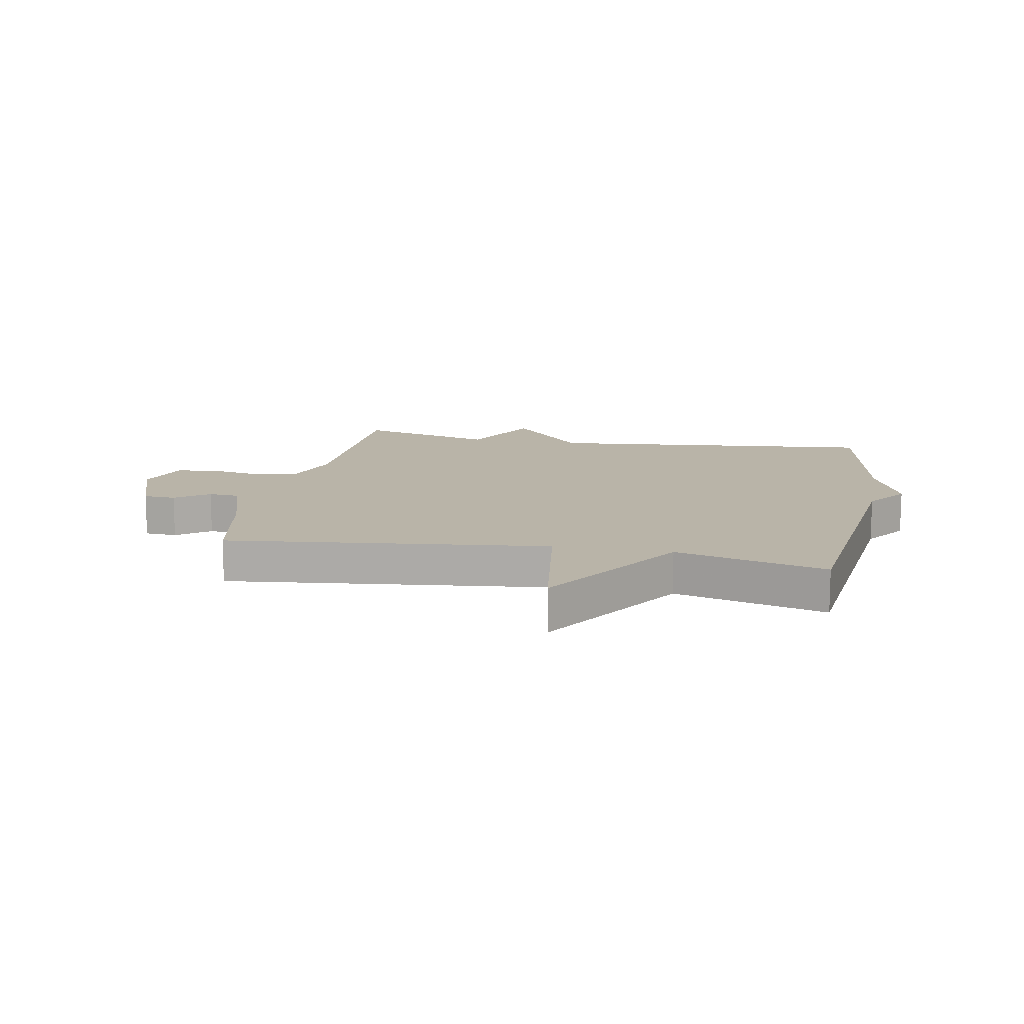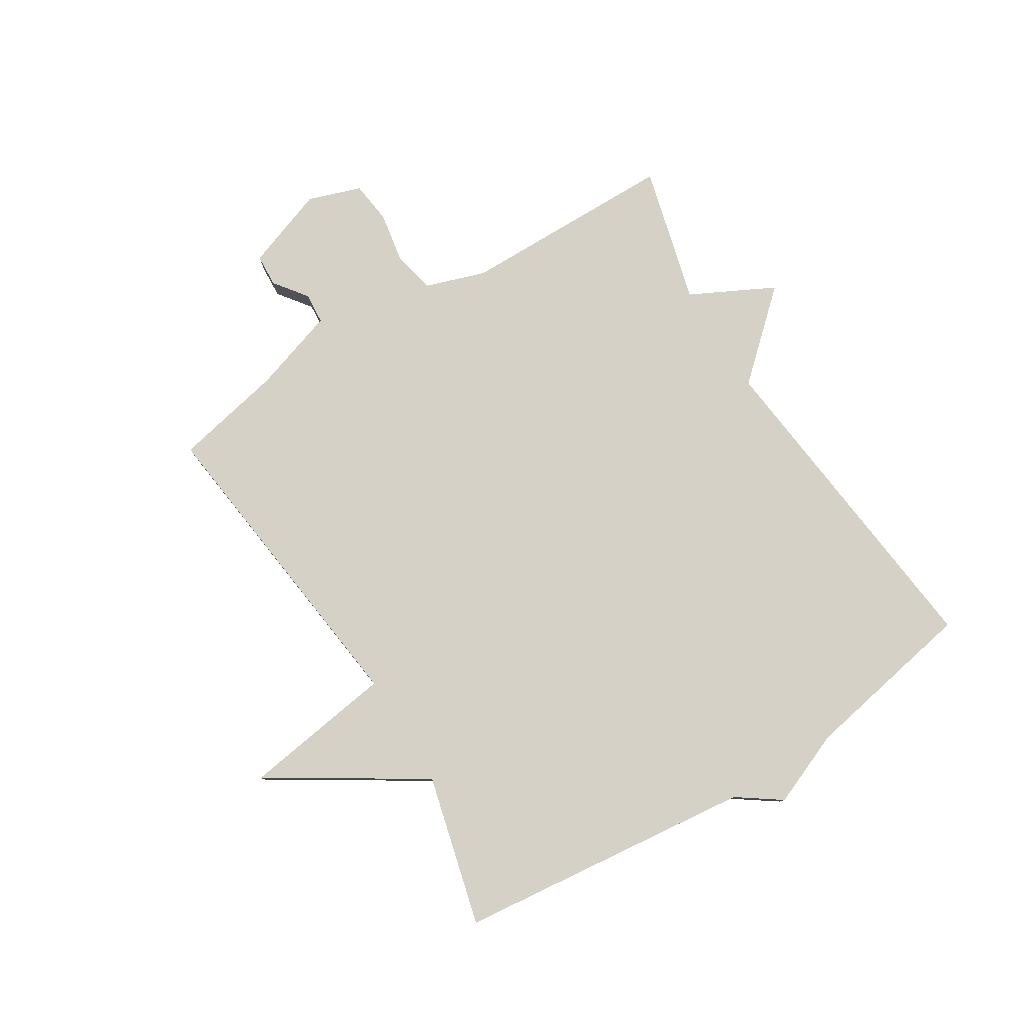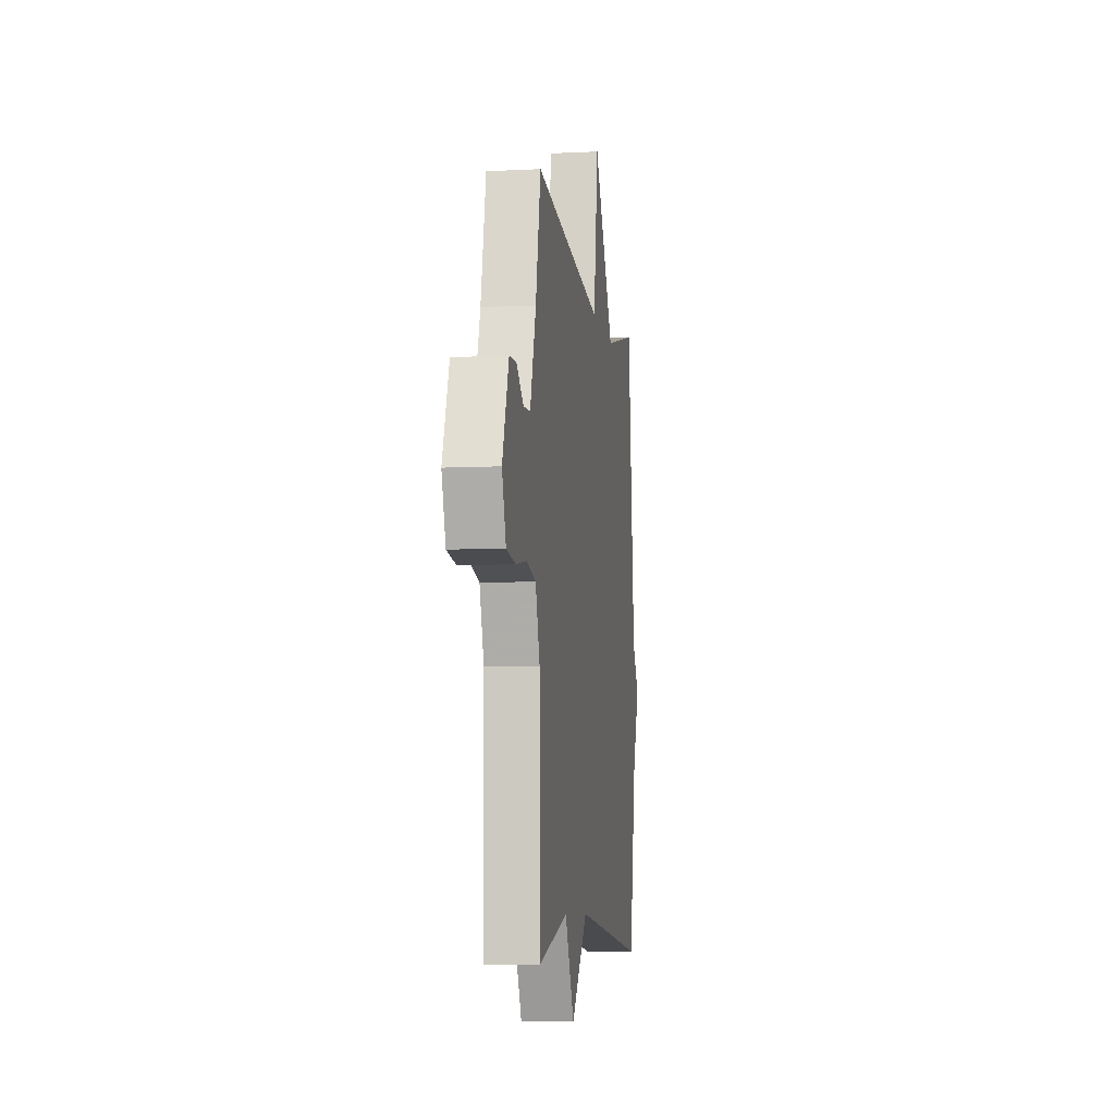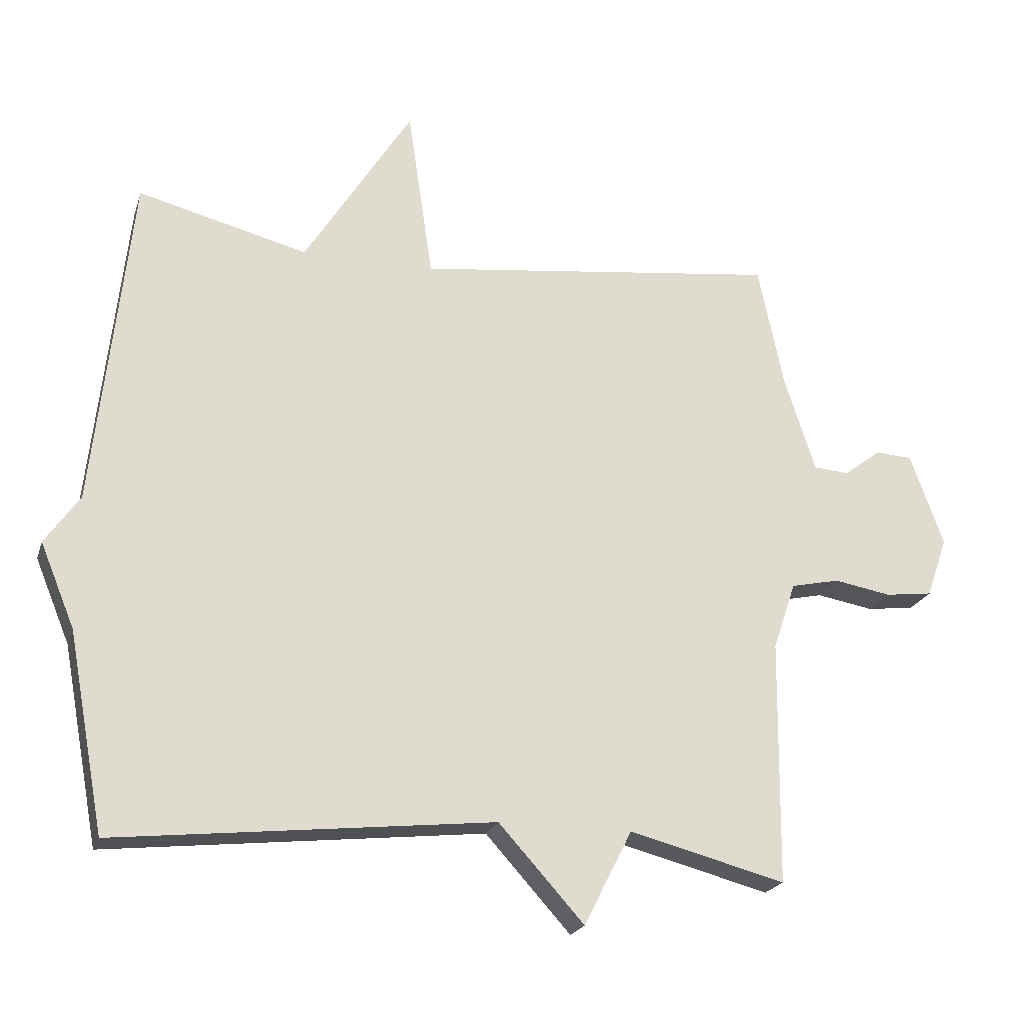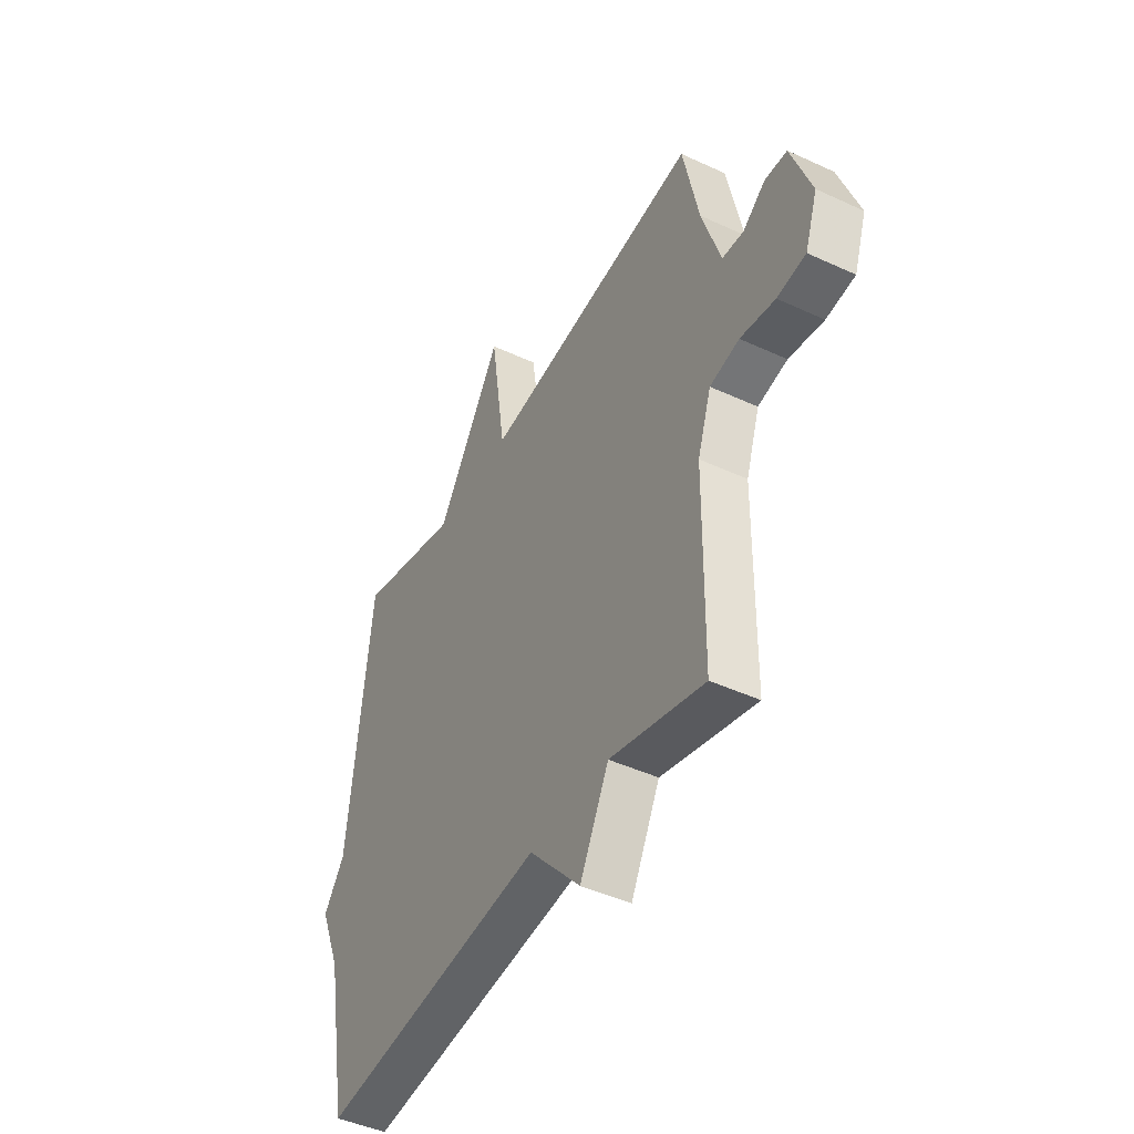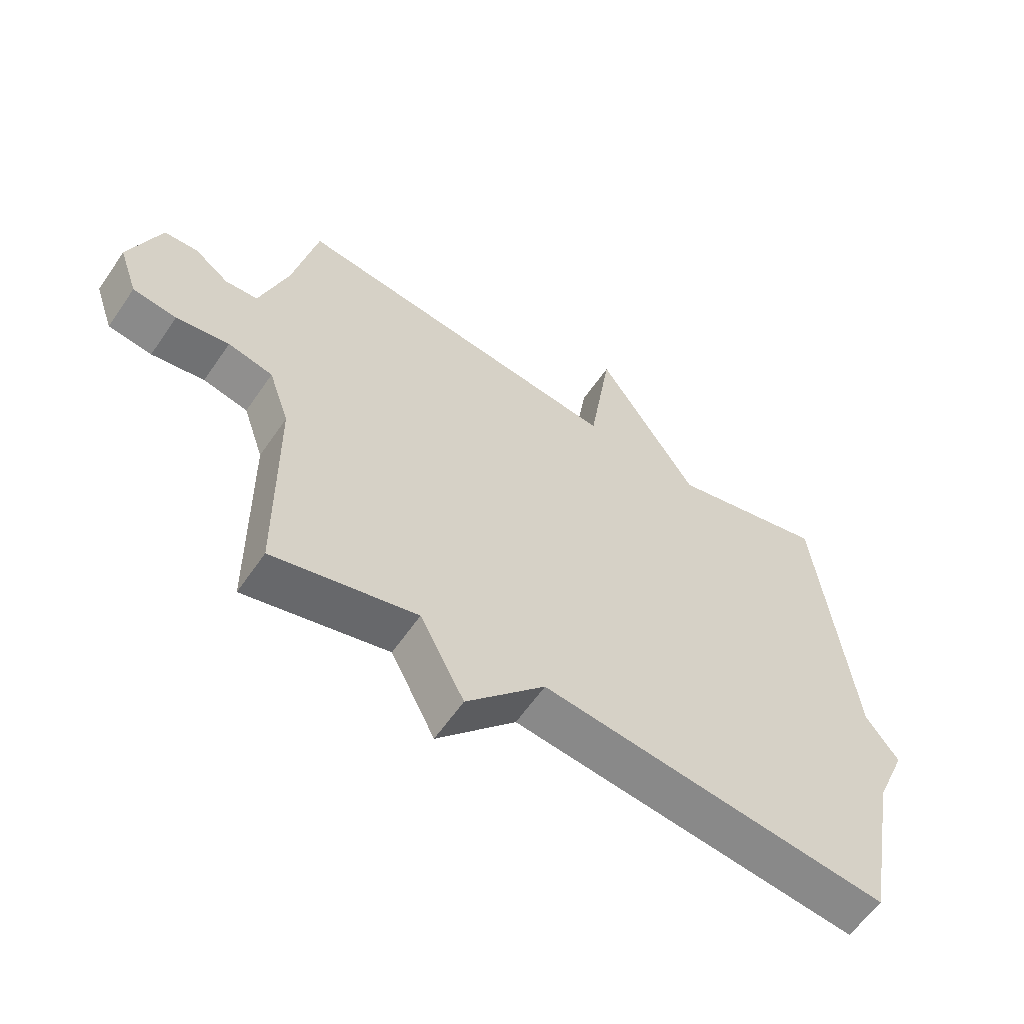
<metadata>
{"format":"obj","ext":"obj","renderer":"f3d","projection":"perspective","resolution":1024,"background":"white","views":[{"elev":13.1,"azim":11.0,"up":"+Y"},{"elev":79.5,"azim":58.2,"up":"+Y"},{"elev":-7.6,"azim":-82.0,"up":"+Z"},{"elev":-21.6,"azim":164.3,"up":"+Z"},{"elev":-45.1,"azim":-118.2,"up":"+Z"},{"elev":-60.3,"azim":-34.3,"up":"+Z"}]}
</metadata>
<code>
v -0.5 0.07 -0.5
v -0.504 0.07 -0.134
v -0.538 0.07 -0.033
v -0.611 0.07 -0.017
v -0.697 0.07 -0.032
v -0.768 0.07 -0.023
v -0.799 0.07 0.067
v -0.749 0.07 0.206
v -0.694 0.07 0.209
v -0.638 0.07 0.167
v -0.585 0.07 0.171
v -0.539 0.07 0.314
v -0.5 0.07 0.5
v 0.045 0.07 0.435
v 0.083 0.07 0.693
v 0.245 0.07 0.435
v 0.5 0.07 0.5
v 0.555 0.07 -0.004
v 0.607 0.07 -0.078
v 0.555 0.07 -0.204
v 0.5 0.07 -0.5
v -0.066 0.07 -0.439
v -0.194 0.07 -0.581
v -0.266 0.07 -0.439
v -0.5 0 -0.5
v -0.504 0 -0.134
v -0.538 0 -0.033
v -0.611 0 -0.017
v -0.697 0 -0.032
v -0.768 0 -0.023
v -0.799 0 0.067
v -0.749 0 0.206
v -0.694 0 0.209
v -0.638 0 0.167
v -0.585 0 0.171
v -0.539 0 0.314
v -0.5 0 0.5
v 0.045 0 0.435
v 0.083 0 0.693
v 0.245 0 0.435
v 0.5 0 0.5
v 0.555 0 -0.004
v 0.607 0 -0.078
v 0.555 0 -0.204
v 0.5 0 -0.5
v -0.066 0 -0.439
v -0.194 0 -0.581
v -0.266 0 -0.439
f 22 23 24
f 20 21 22
f 20 22 24
f 19 20 24
f 18 19 24
f 24 1 2
f 18 24 2
f 17 18 2
f 16 17 2
f 14 15 16
f 12 13 14
f 16 2 3
f 14 16 3
f 12 14 3
f 11 12 3
f 8 9 10
f 7 8 10
f 6 7 10
f 5 6 10
f 4 5 10
f 3 4 10 11
f 48 47 46
f 46 45 44
f 48 46 44
f 48 44 43
f 48 43 42
f 26 25 48
f 26 48 42
f 26 42 41
f 26 41 40
f 40 39 38
f 38 37 36
f 27 26 40
f 27 40 38
f 27 38 36
f 27 36 35
f 34 33 32
f 34 32 31
f 34 31 30
f 34 30 29
f 34 29 28
f 35 34 28 27
f 1 25 26 2
f 2 26 27 3
f 3 27 28 4
f 4 28 29 5
f 5 29 30 6
f 6 30 31 7
f 7 31 32 8
f 8 32 33 9
f 9 33 34 10
f 10 34 35 11
f 11 35 36 12
f 12 36 37 13
f 13 37 38 14
f 14 38 39 15
f 15 39 40 16
f 16 40 41 17
f 17 41 42 18
f 18 42 43 19
f 19 43 44 20
f 20 44 45 21
f 21 45 46 22
f 22 46 47 23
f 23 47 48 24
f 24 48 25 1

</code>
